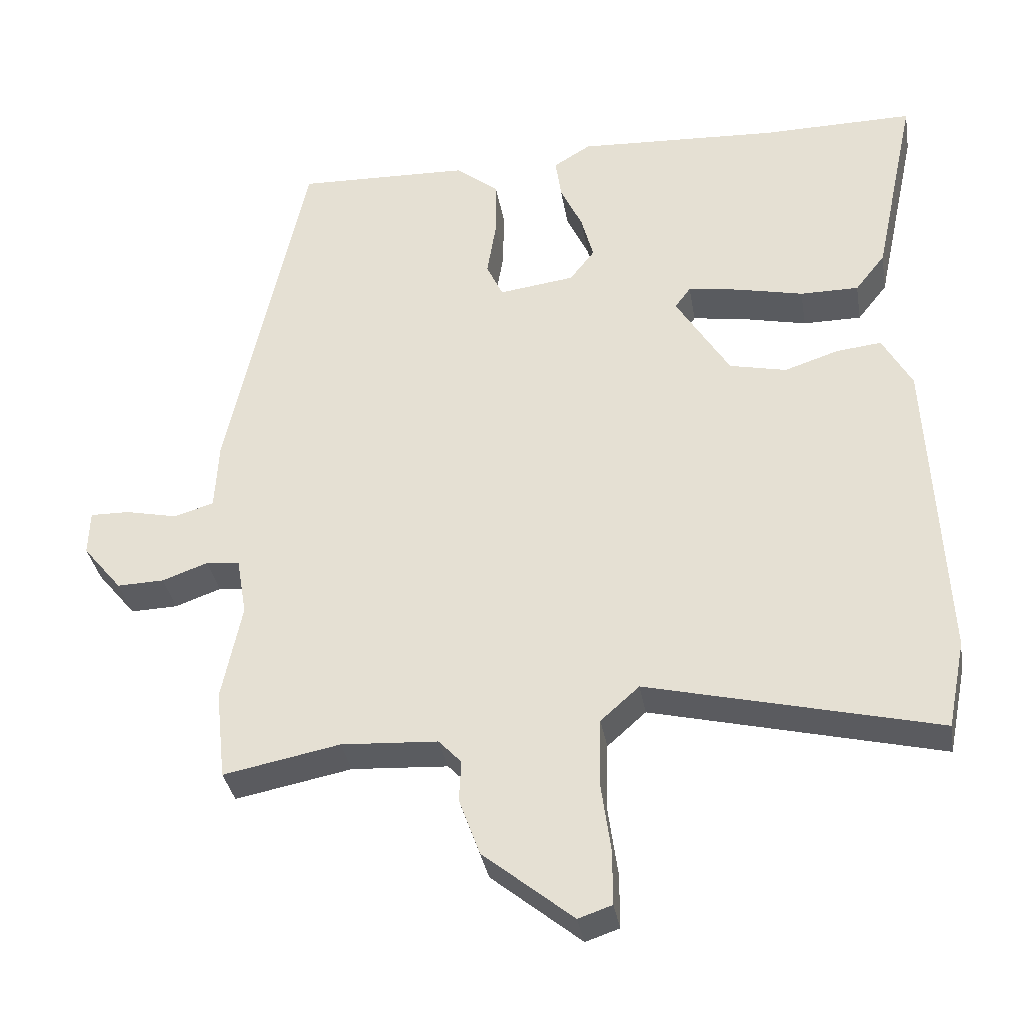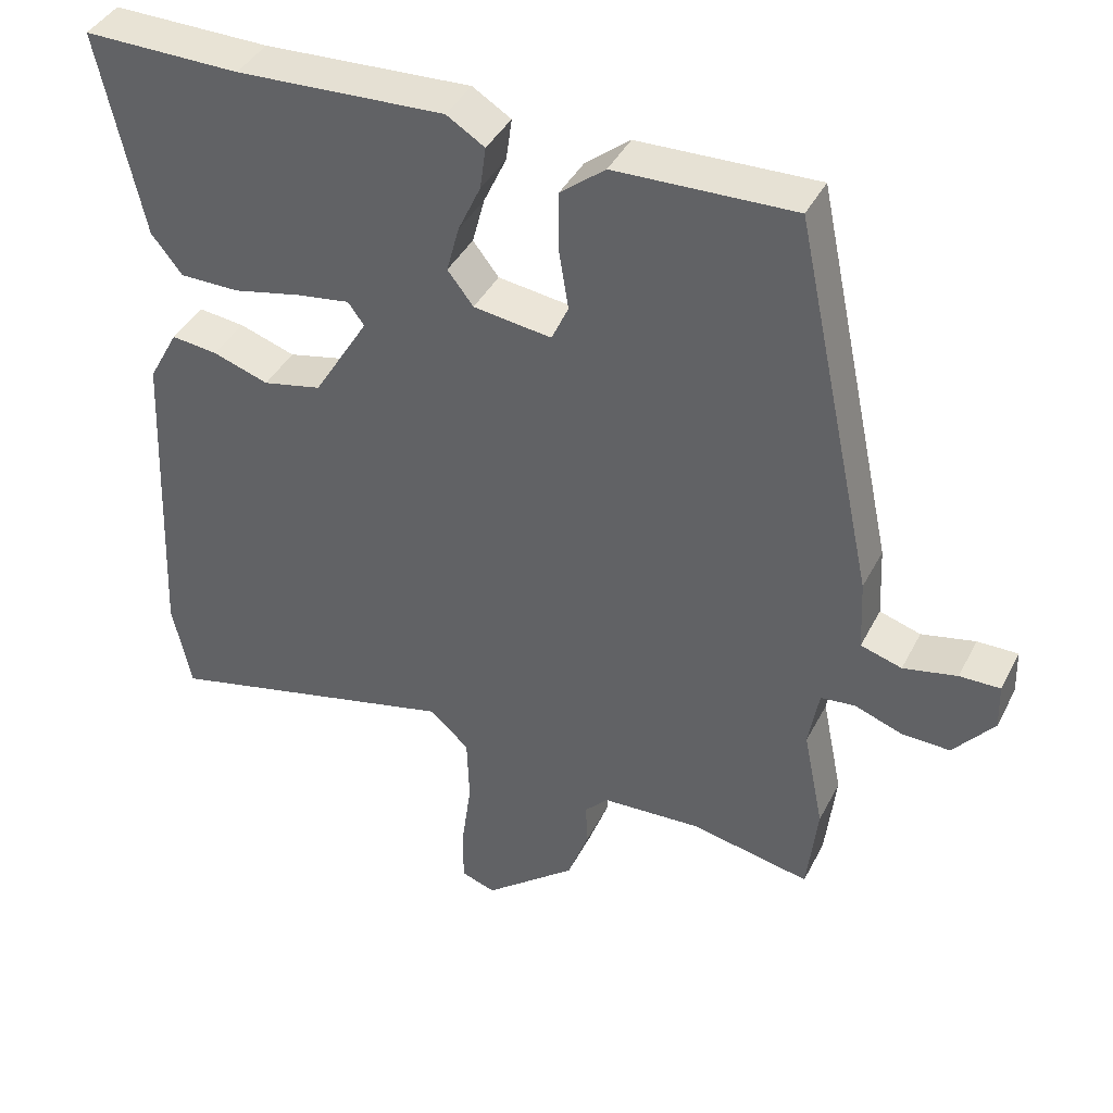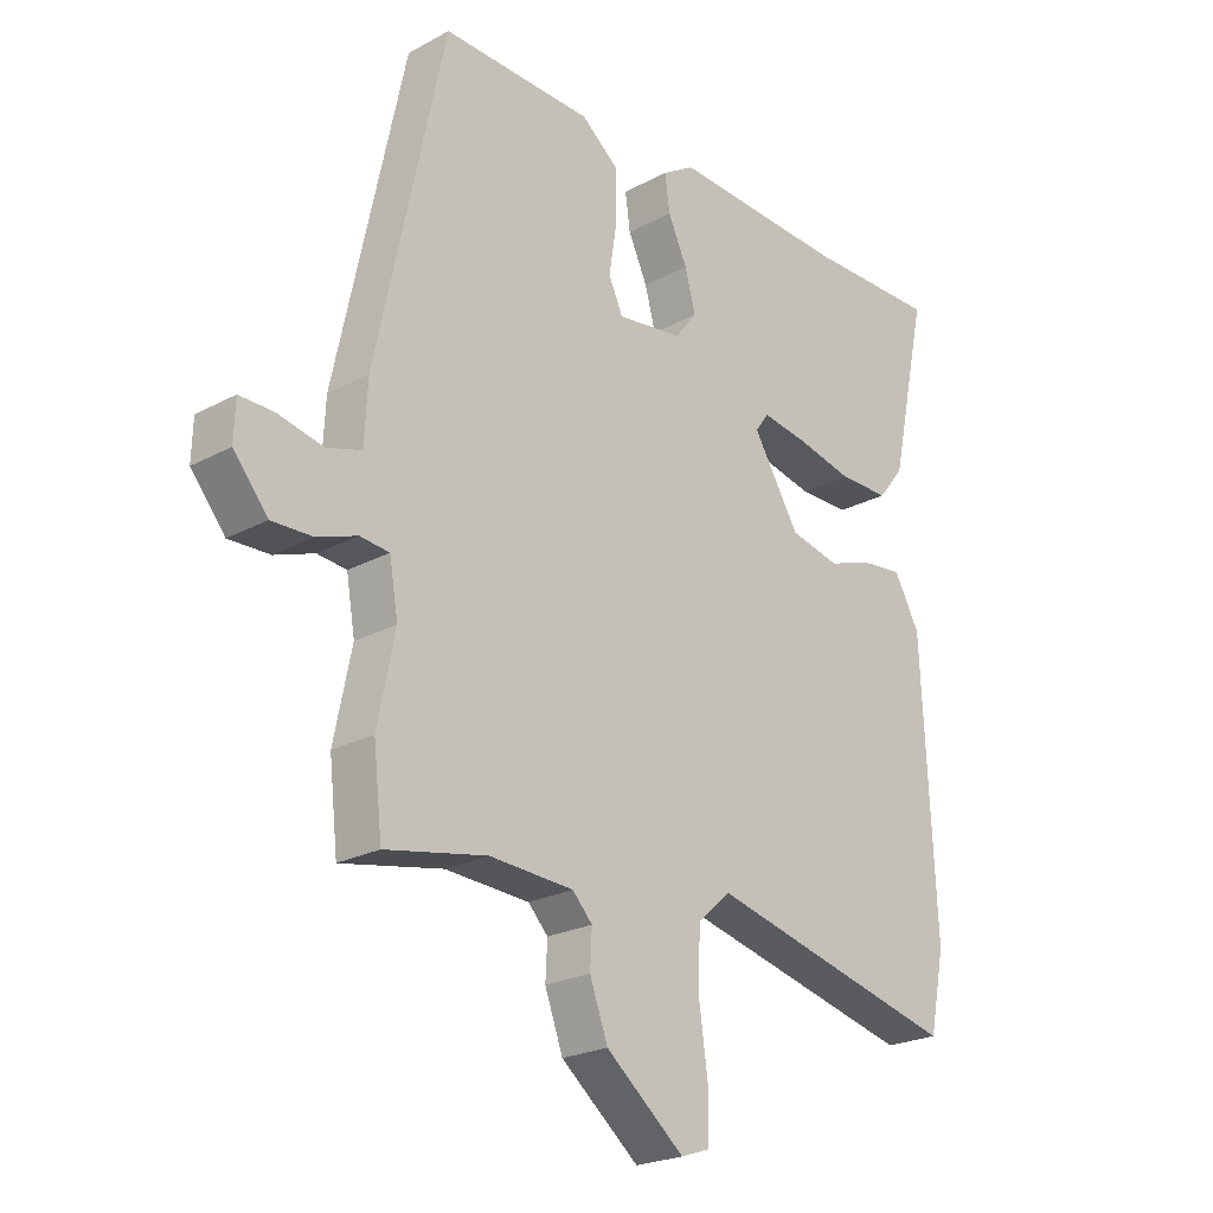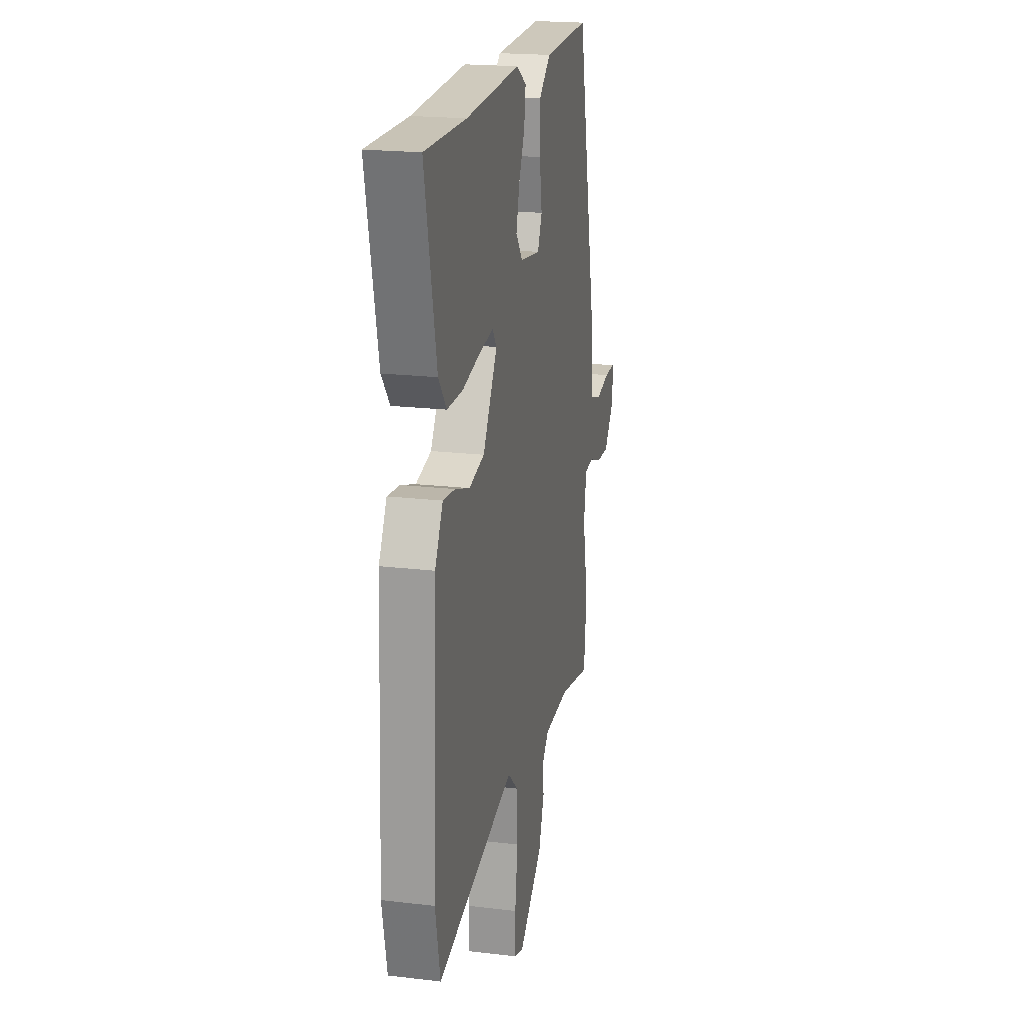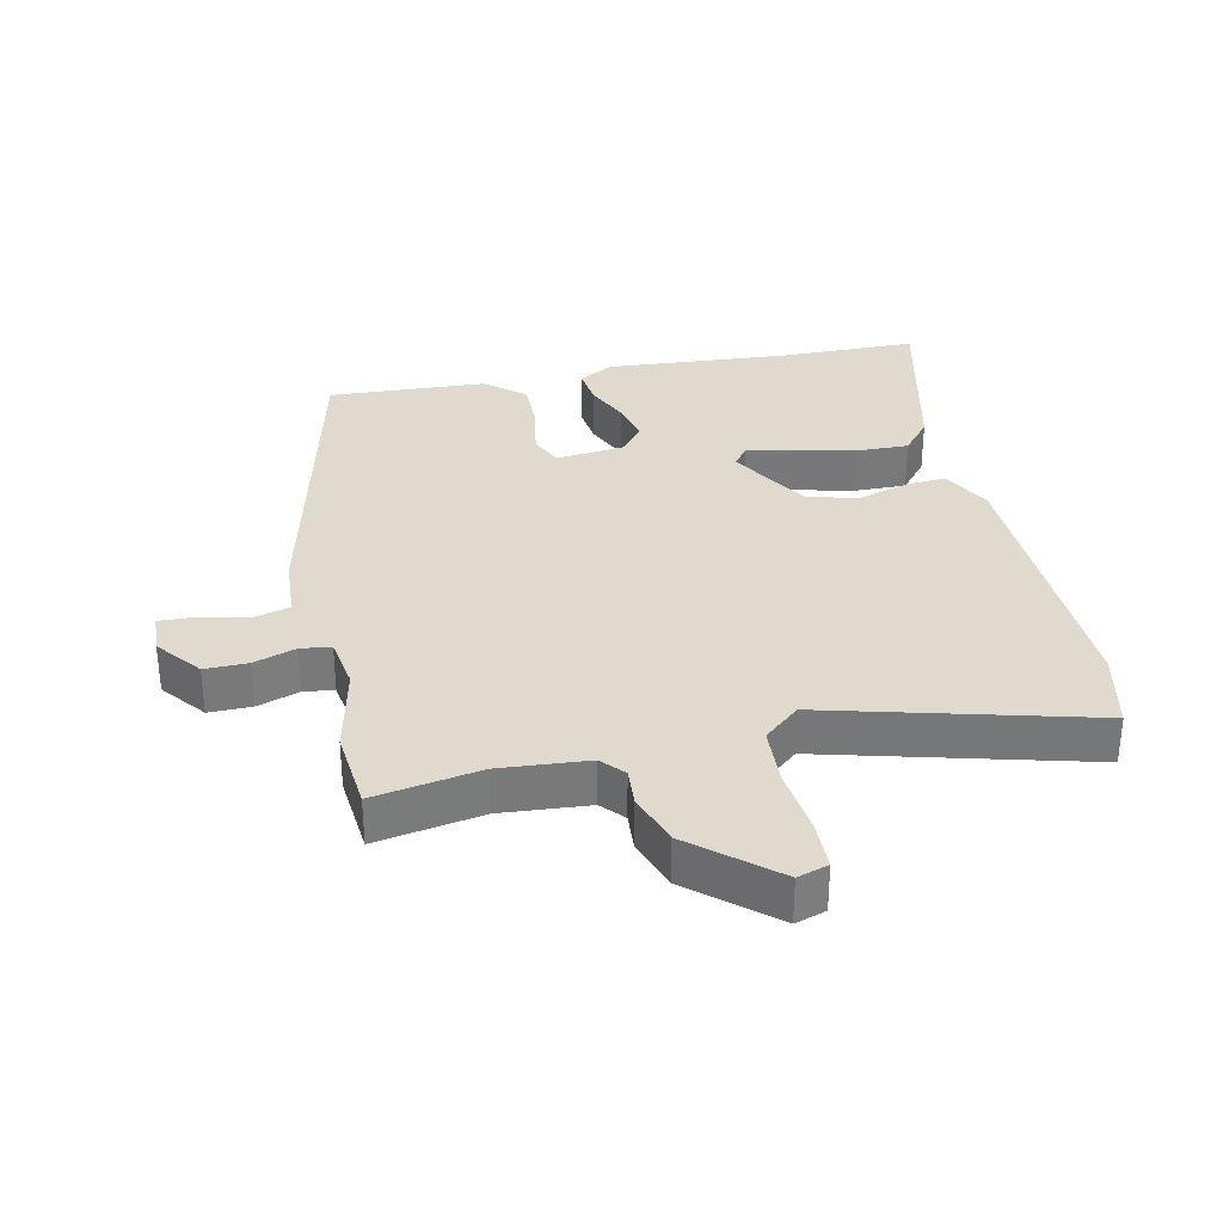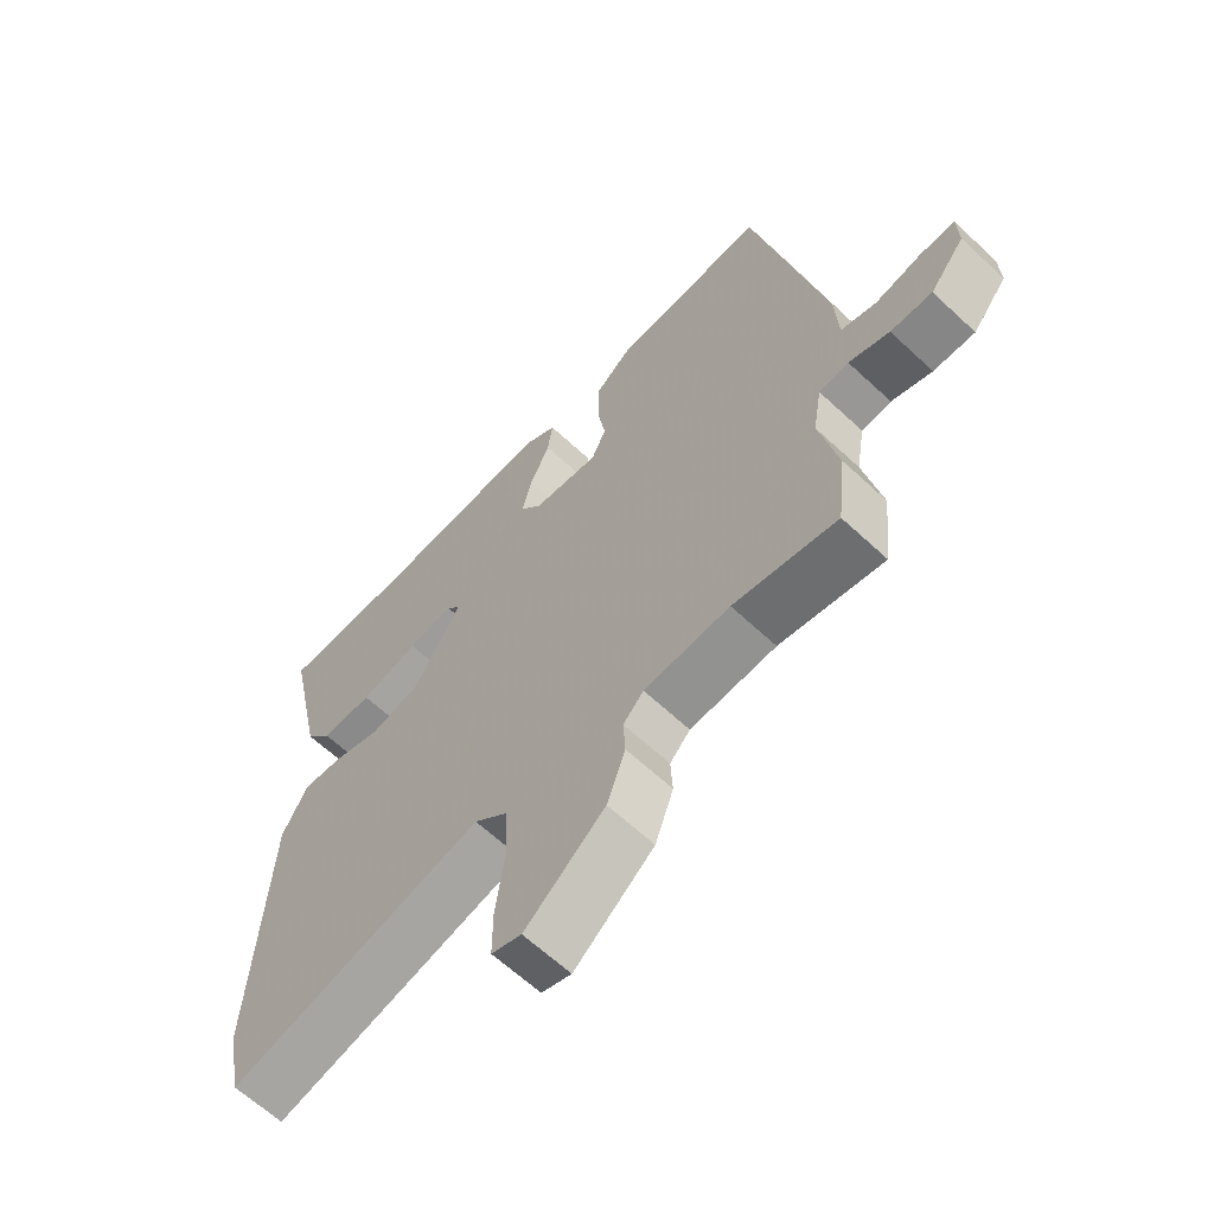
<metadata>
{"format":"obj","ext":"obj","renderer":"f3d","projection":"perspective","resolution":1024,"background":"white","views":[{"elev":-34.8,"azim":-170.5,"up":"+Z"},{"elev":40.8,"azim":25.3,"up":"+Z"},{"elev":-23.0,"azim":132.6,"up":"+Z"},{"elev":20.0,"azim":-77.6,"up":"+Z"},{"elev":32.6,"azim":168.9,"up":"+Y"},{"elev":-63.5,"azim":46.7,"up":"+Z"}]}
</metadata>
<code>
v -0.484 0.07 -0.58
v -0.509 0.07 -0.457
v -0.488 0.07 -0.014
v -0.447 0.07 0.061
v -0.384 0.07 0.054
v -0.308 0.07 0.029
v -0.228 0.07 0.047
v -0.153 0.07 0.17
v -0.175 0.07 0.2
v -0.247 0.07 0.189
v -0.34 0.07 0.168
v -0.422 0.07 0.168
v -0.464 0.07 0.221
v -0.524 0.07 0.5
v -0.31 0.07 0.498
v -0.027 0.07 0.513
v 0.025 0.07 0.481
v 0.017 0.07 0.423
v -0.014 0.07 0.356
v -0.031 0.07 0.292
v 0.004 0.07 0.247
v 0.11 0.07 0.233
v 0.133 0.07 0.283
v 0.12 0.07 0.364
v 0.12 0.07 0.445
v 0.181 0.07 0.494
v 0.424 0.07 0.502
v 0.534 0.07 -0.012
v 0.539 0.07 -0.109
v 0.595 0.07 -0.126
v 0.668 0.07 -0.11
v 0.723 0.07 -0.109
v 0.725 0.07 -0.172
v 0.67 0.07 -0.239
v 0.604 0.07 -0.237
v 0.54 0.07 -0.214
v 0.493 0.07 -0.219
v 0.479 0.07 -0.301
v 0.507 0.07 -0.438
v 0.493 0.07 -0.564
v 0.33 0.07 -0.532
v 0.195 0.07 -0.54
v 0.163 0.07 -0.574
v 0.166 0.07 -0.632
v 0.137 0.07 -0.712
v 0.011 0.07 -0.815
v -0.036 0.07 -0.799
v -0.036 0.07 -0.723
v -0.022 0.07 -0.621
v -0.025 0.07 -0.529
v -0.079 0.07 -0.481
v -0.484 0 -0.58
v -0.509 0 -0.457
v -0.488 0 -0.014
v -0.447 0 0.061
v -0.384 0 0.054
v -0.308 0 0.029
v -0.228 0 0.047
v -0.153 0 0.17
v -0.175 0 0.2
v -0.247 0 0.189
v -0.34 0 0.168
v -0.422 0 0.168
v -0.464 0 0.221
v -0.524 0 0.5
v -0.31 0 0.498
v -0.027 0 0.513
v 0.025 0 0.481
v 0.017 0 0.423
v -0.014 0 0.356
v -0.031 0 0.292
v 0.004 0 0.247
v 0.11 0 0.233
v 0.133 0 0.283
v 0.12 0 0.364
v 0.12 0 0.445
v 0.181 0 0.494
v 0.424 0 0.502
v 0.534 0 -0.012
v 0.539 0 -0.109
v 0.595 0 -0.126
v 0.668 0 -0.11
v 0.723 0 -0.109
v 0.725 0 -0.172
v 0.67 0 -0.239
v 0.604 0 -0.237
v 0.54 0 -0.214
v 0.493 0 -0.219
v 0.479 0 -0.301
v 0.507 0 -0.438
v 0.493 0 -0.564
v 0.33 0 -0.532
v 0.195 0 -0.54
v 0.163 0 -0.574
v 0.166 0 -0.632
v 0.137 0 -0.712
v 0.011 0 -0.815
v -0.036 0 -0.799
v -0.036 0 -0.723
v -0.022 0 -0.621
v -0.025 0 -0.529
v -0.079 0 -0.481
f 46 47 48 49
f 46 49 50
f 43 44 45 46
f 43 46 50
f 42 43 50 51
f 38 39 40 41
f 37 38 41 42
f 33 34 35 36
f 33 36 37
f 30 31 32 33
f 29 30 33 37
f 23 24 25 26
f 23 26 27 28
f 16 17 18 19
f 15 16 19 20
f 14 15 20 21
f 10 11 12 13
f 9 10 13 14
f 3 4 5 6
f 3 6 7
f 51 1 2 3
f 51 3 7
f 42 51 7 8
f 37 42 8
f 29 37 8 9
f 22 23 28 29
f 21 22 29 9
f 9 14 21
f 100 99 98 97
f 101 100 97
f 97 96 95 94
f 101 97 94
f 102 101 94 93
f 92 91 90 89
f 93 92 89 88
f 87 86 85 84
f 88 87 84
f 84 83 82 81
f 88 84 81 80
f 77 76 75 74
f 79 78 77 74
f 70 69 68 67
f 71 70 67 66
f 72 71 66 65
f 64 63 62 61
f 65 64 61 60
f 57 56 55 54
f 58 57 54
f 54 53 52 102
f 58 54 102
f 59 58 102 93
f 59 93 88
f 60 59 88 80
f 80 79 74 73
f 60 80 73 72
f 72 65 60
f 1 52 53 2
f 2 53 54 3
f 3 54 55 4
f 4 55 56 5
f 5 56 57 6
f 6 57 58 7
f 7 58 59 8
f 8 59 60 9
f 9 60 61 10
f 10 61 62 11
f 11 62 63 12
f 12 63 64 13
f 13 64 65 14
f 14 65 66 15
f 15 66 67 16
f 16 67 68 17
f 17 68 69 18
f 18 69 70 19
f 19 70 71 20
f 20 71 72 21
f 21 72 73 22
f 22 73 74 23
f 23 74 75 24
f 24 75 76 25
f 25 76 77 26
f 26 77 78 27
f 27 78 79 28
f 28 79 80 29
f 29 80 81 30
f 30 81 82 31
f 31 82 83 32
f 32 83 84 33
f 33 84 85 34
f 34 85 86 35
f 35 86 87 36
f 36 87 88 37
f 37 88 89 38
f 38 89 90 39
f 39 90 91 40
f 40 91 92 41
f 41 92 93 42
f 42 93 94 43
f 43 94 95 44
f 44 95 96 45
f 45 96 97 46
f 46 97 98 47
f 47 98 99 48
f 48 99 100 49
f 49 100 101 50
f 50 101 102 51
f 51 102 52 1

</code>
